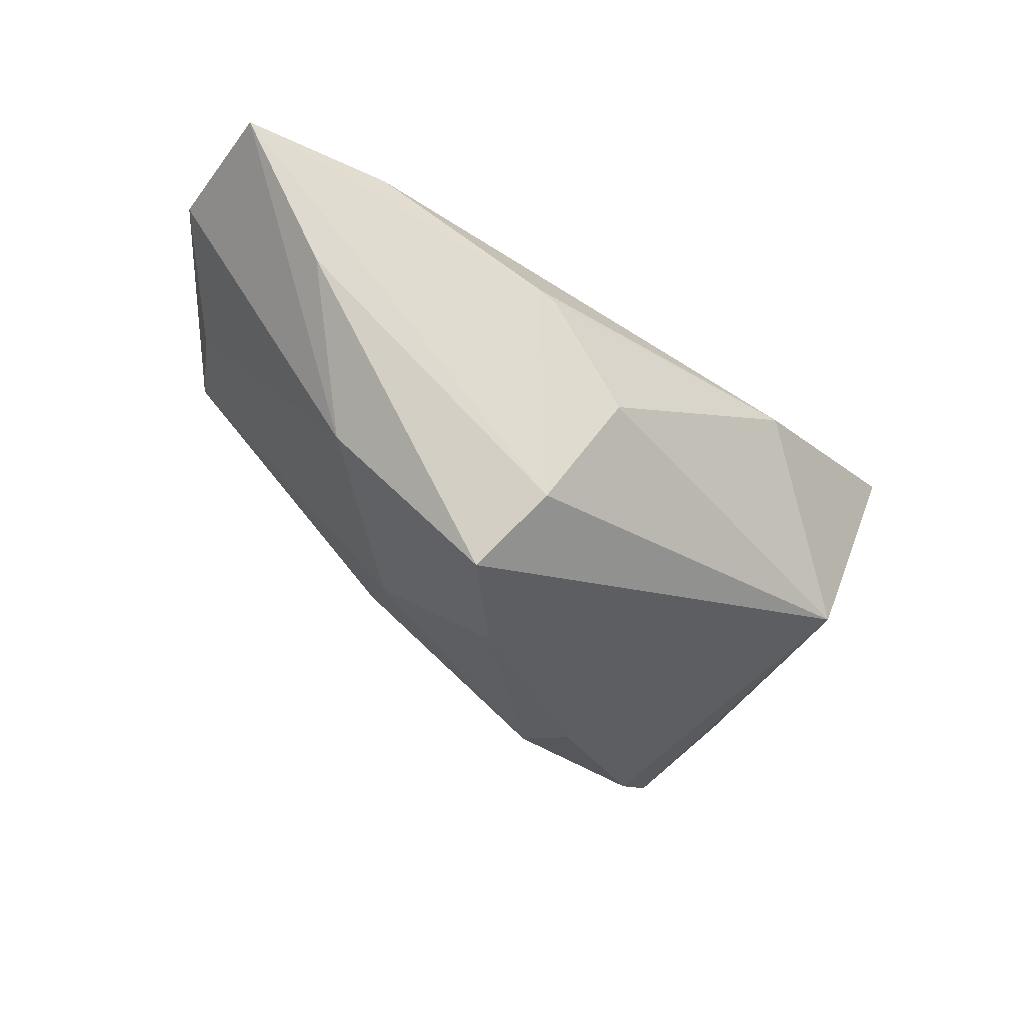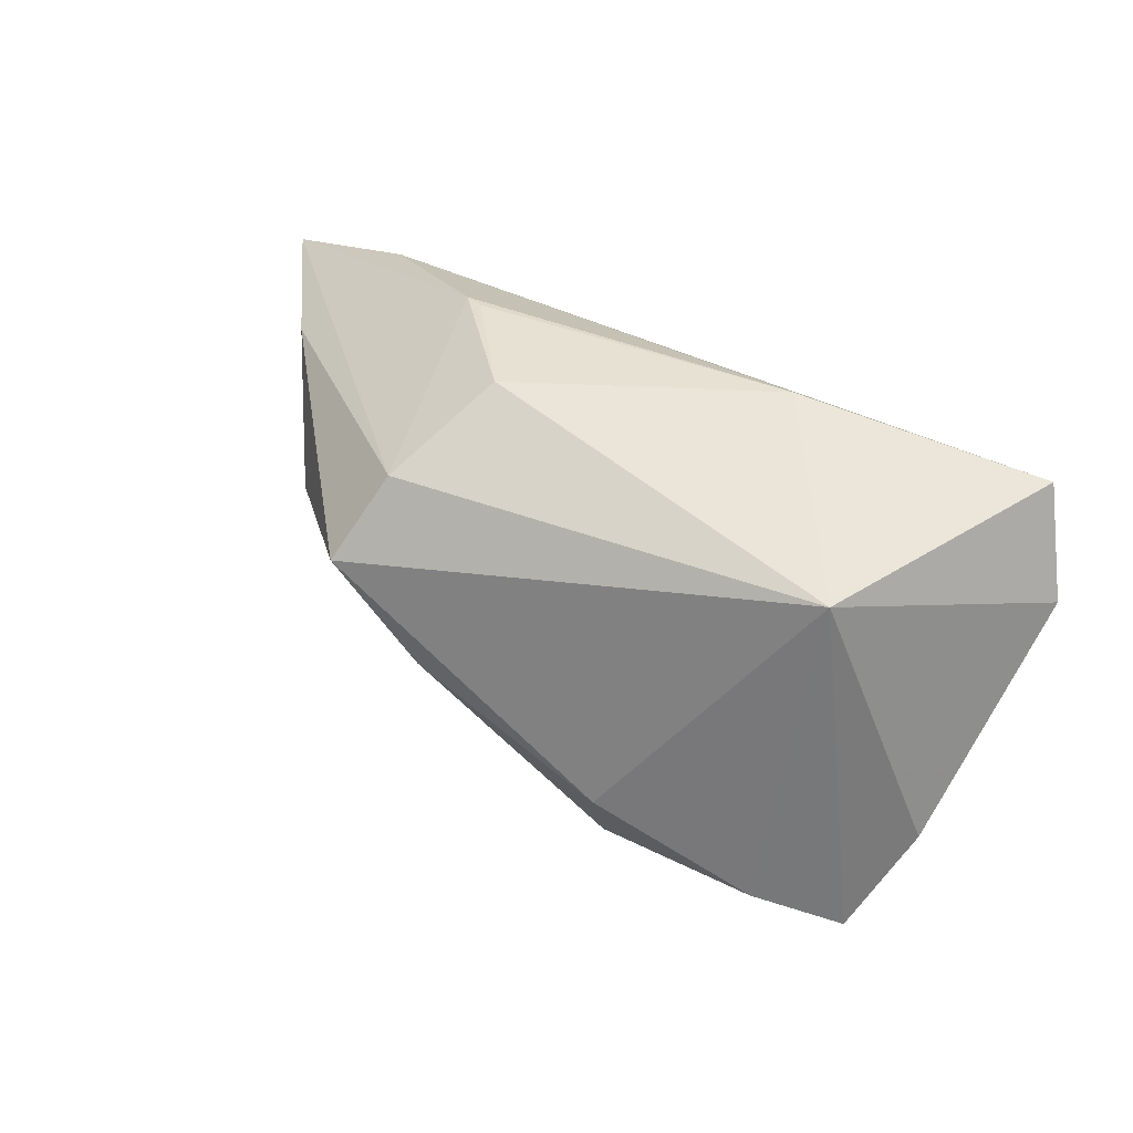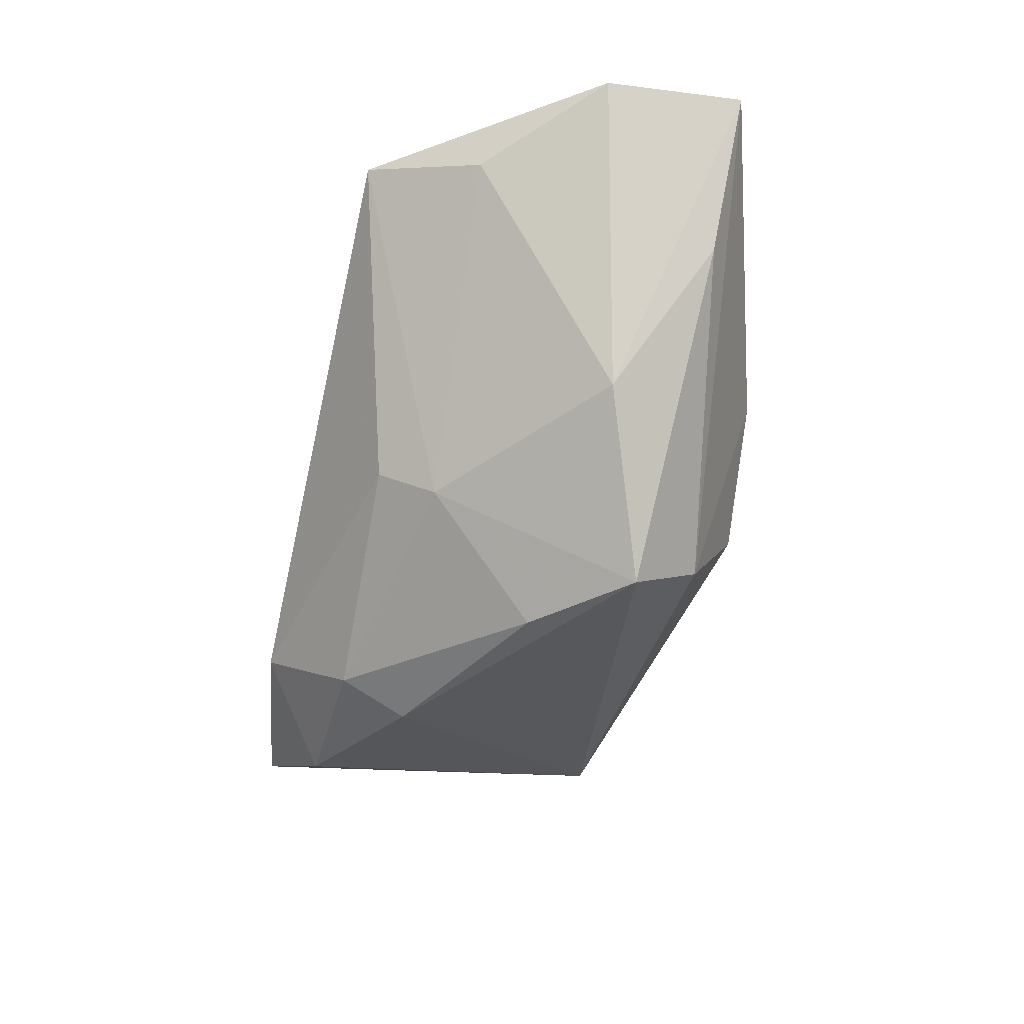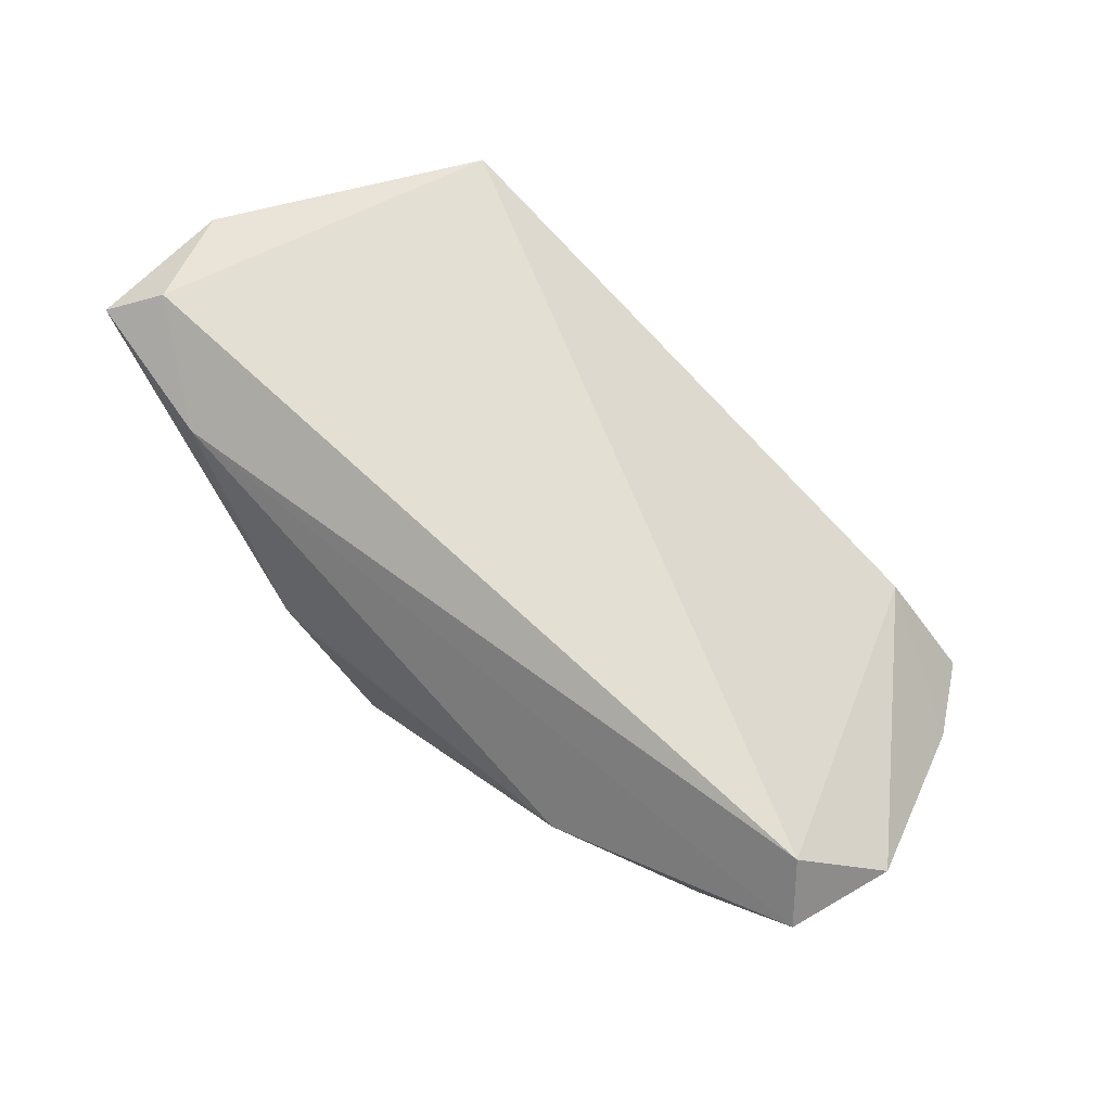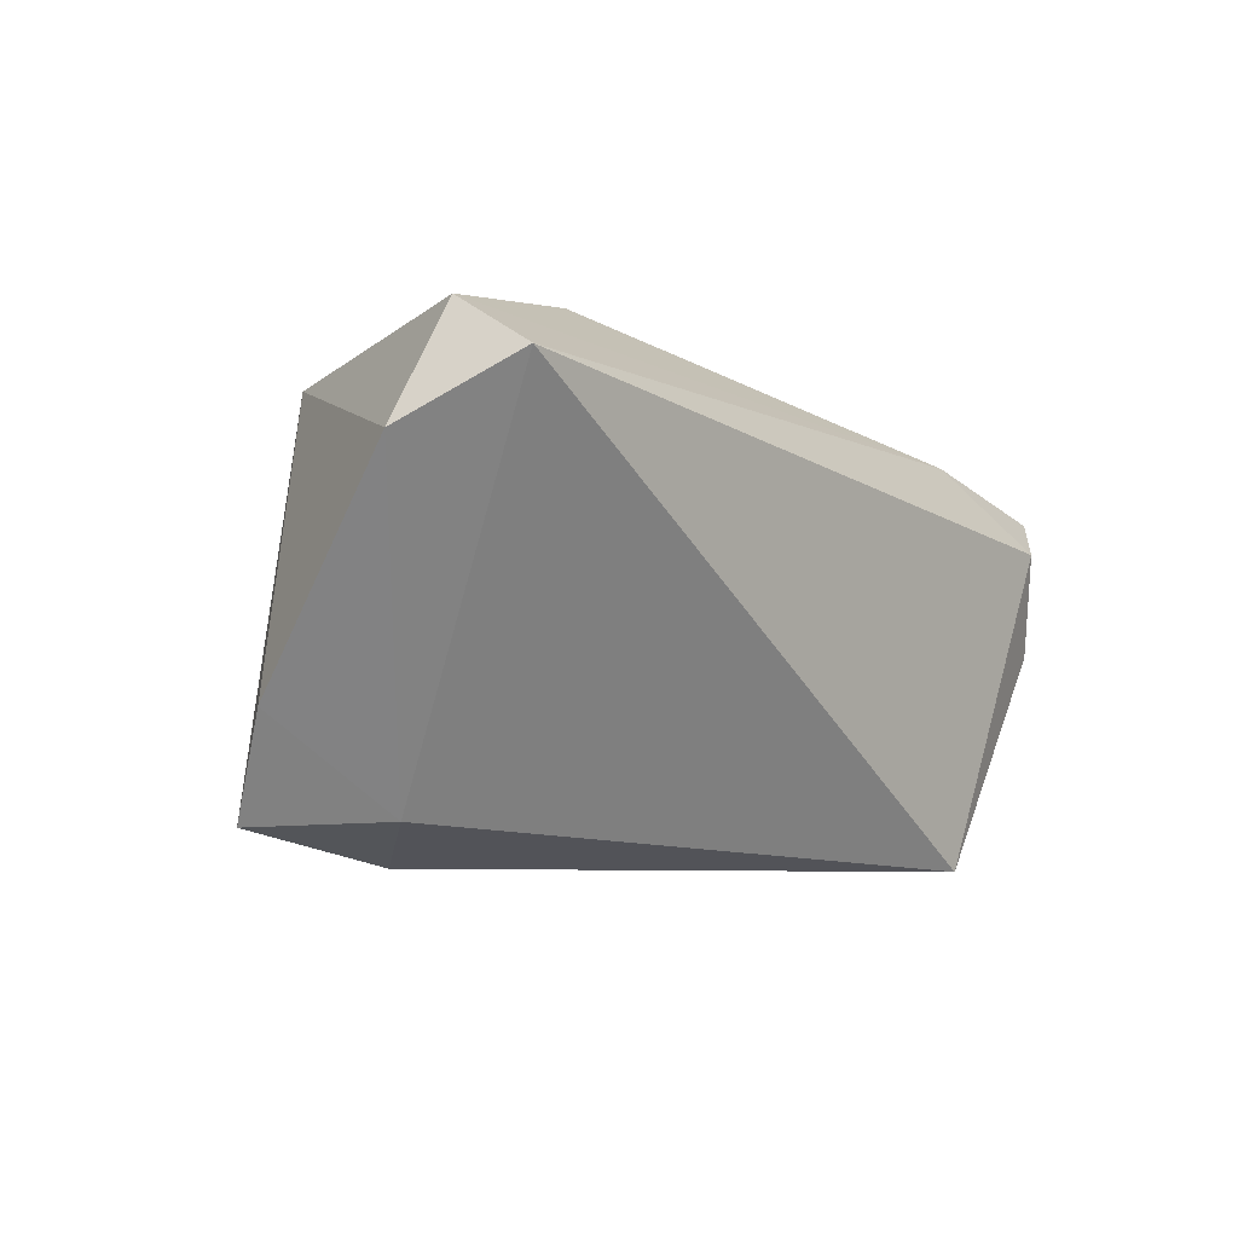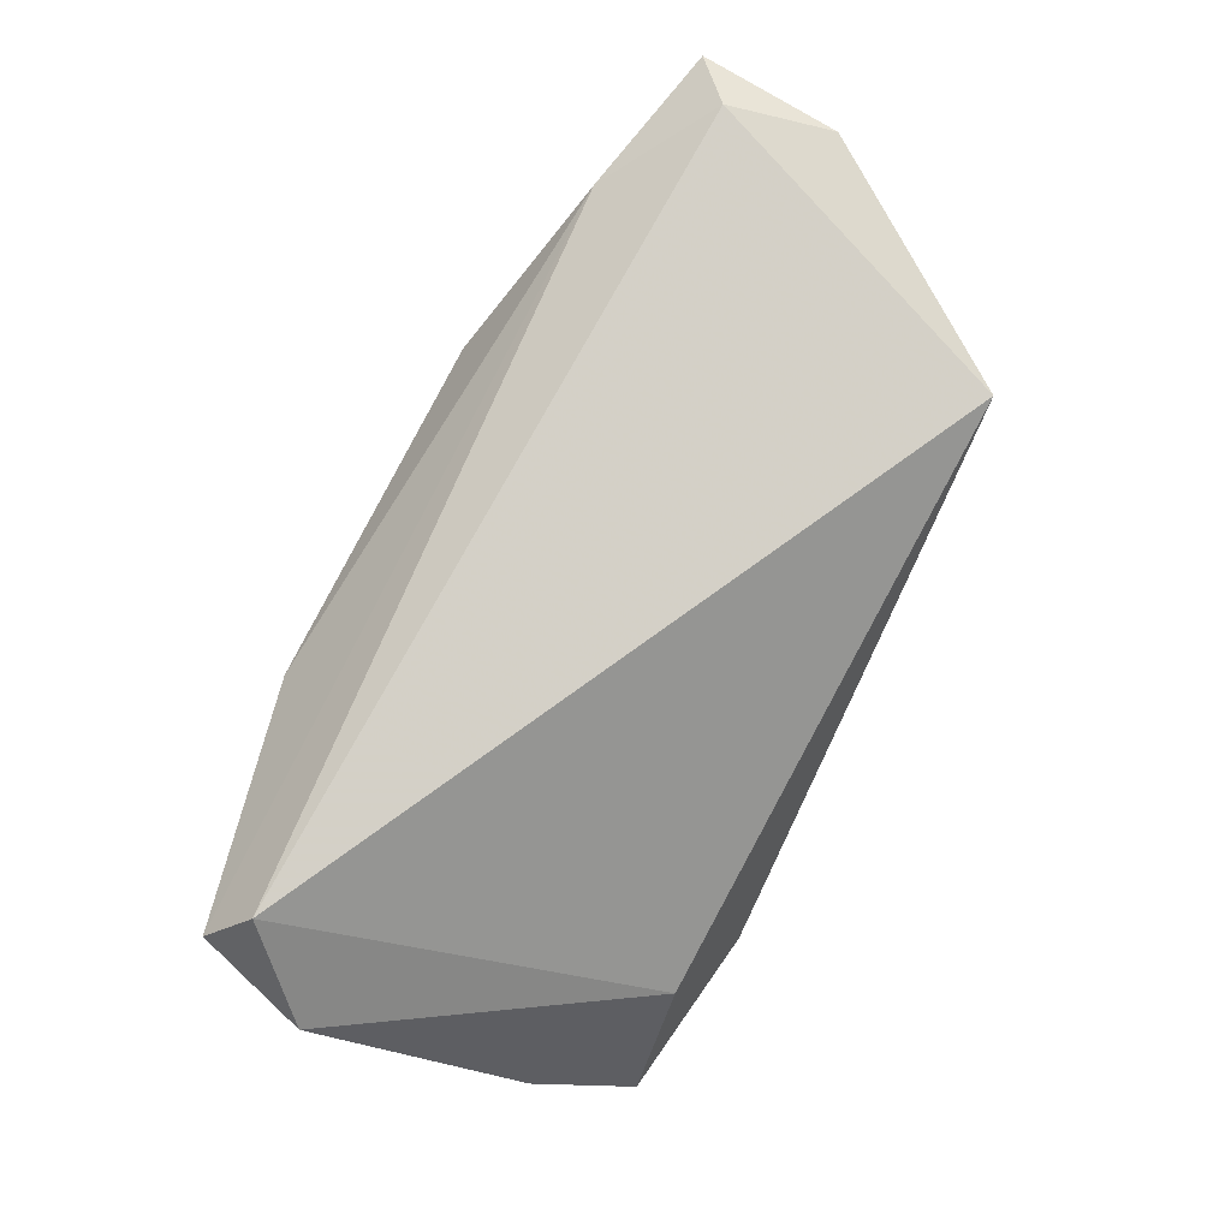
<metadata>
{"format":"obj","ext":"obj","renderer":"f3d","projection":"perspective","resolution":1024,"background":"white","views":[{"elev":-42.1,"azim":140.8,"up":"+Z"},{"elev":39.5,"azim":-147.5,"up":"+Y"},{"elev":-47.1,"azim":76.9,"up":"+Z"},{"elev":70.4,"azim":-139.9,"up":"+Z"},{"elev":-8.8,"azim":-53.6,"up":"+Y"},{"elev":79.0,"azim":-64.0,"up":"+Z"}]}
</metadata>
<code>
v 0.0406 -0.03162 0.02036
v 0.02347 0.02787 0.003991
v -0.02416 -0.03271 -0.01517
v 0.009905 0.02807 -0.01004
v 0.05039 0.01443 0.002449
v -0.05102 -0.01756 -0.009057
v 0.06346 0.01564 0.01968
v -0.01617 -0.01369 -0.02882
v 0.06165 -0.002534 0.02012
v 0.04442 0.02038 0.01763
v 0.0199 0.01053 -0.03145
v -0.02157 0.02807 0.007282
v 0.02082 0.02807 0.003092
v 0.01606 0.02021 -0.02397
v -0.03896 0.01855 -0.01545
v 0.05746 0.01035 0.02363
v -0.04778 0.01564 0.02363
v 0.0159 -0.01601 -0.01632
v -0.0458 -0.02924 -0.01695
v 0.008304 -0.001294 -0.03051
v -0.03591 -0.02343 -0.02381
v 0.04878 -0.01725 0.01433
v 0.03788 0.00319 -0.01417
v -0.05645 0.00721 0.0125
v -0.05197 0.02073 0.01699
v -0.03406 -0.02848 -0.004664
v -0.01521 -0.02264 -0.02457
v 0.01292 -0.02336 -0.01136
f 16 17 1
f 7 16 9
f 9 16 1
f 26 17 24
f 1 17 26
f 1 26 3
f 3 26 19
f 24 15 6
f 6 15 19
f 6 26 24
f 19 26 6
f 21 15 8
f 19 15 21
f 21 3 19
f 4 15 12
f 1 18 22
f 22 9 1
f 8 15 11
f 11 20 8
f 18 20 11
f 28 18 1
f 1 3 28
f 25 12 15
f 24 17 25
f 25 15 24
f 13 2 4
f 4 12 13
f 13 12 2
f 7 2 10
f 2 12 10
f 10 16 7
f 17 16 10
f 10 25 17
f 12 25 10
f 14 15 4
f 14 11 15
f 14 2 7
f 4 2 14
f 7 9 23
f 9 22 23
f 23 22 18
f 18 11 23
f 18 28 27
f 27 20 18
f 8 20 27
f 27 28 3
f 27 21 8
f 3 21 27
f 7 23 5
f 5 23 11
f 5 14 7
f 11 14 5

</code>
